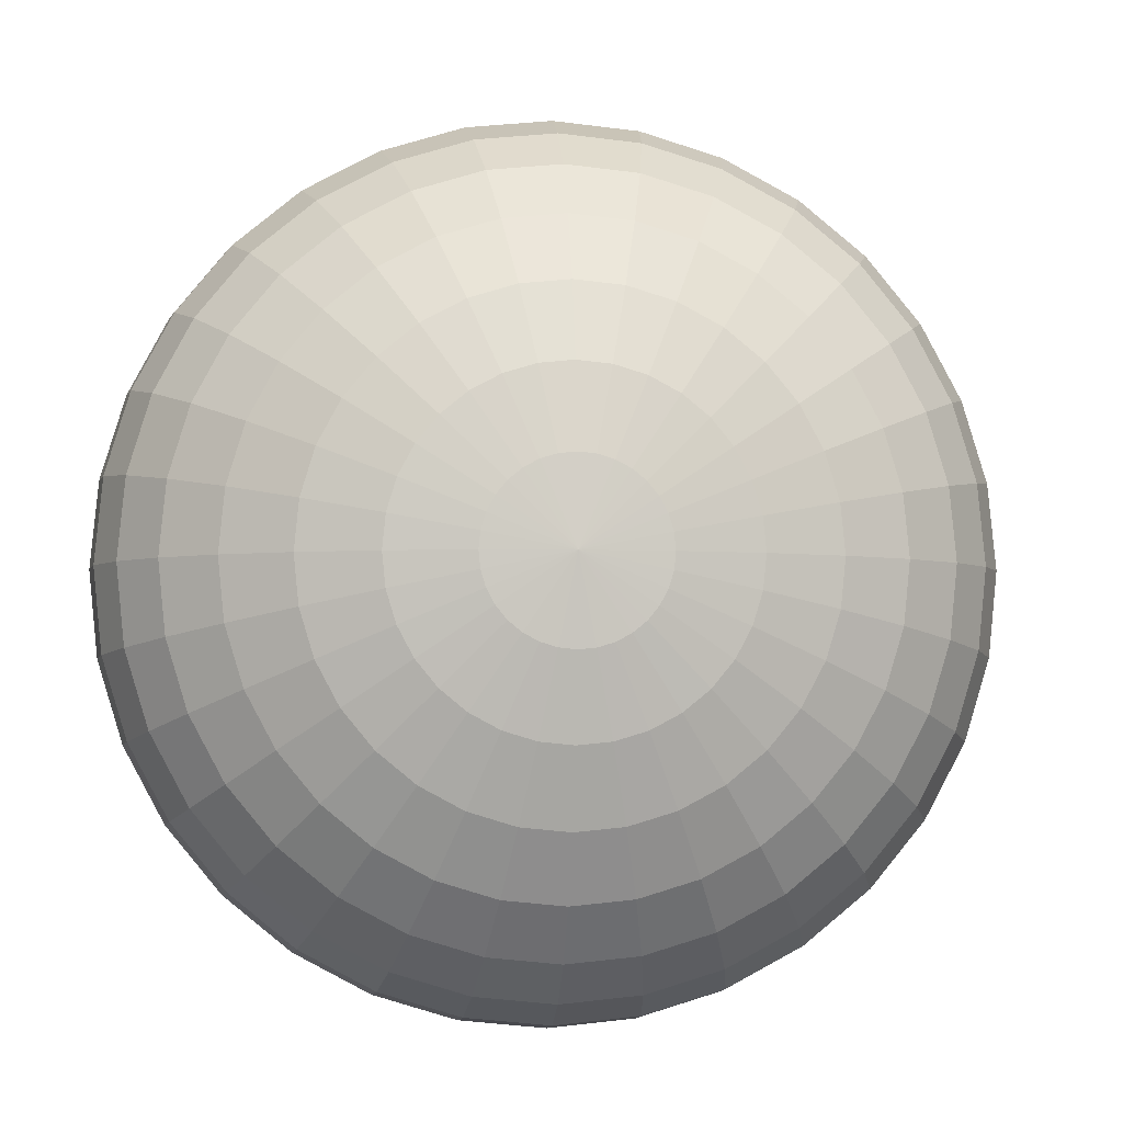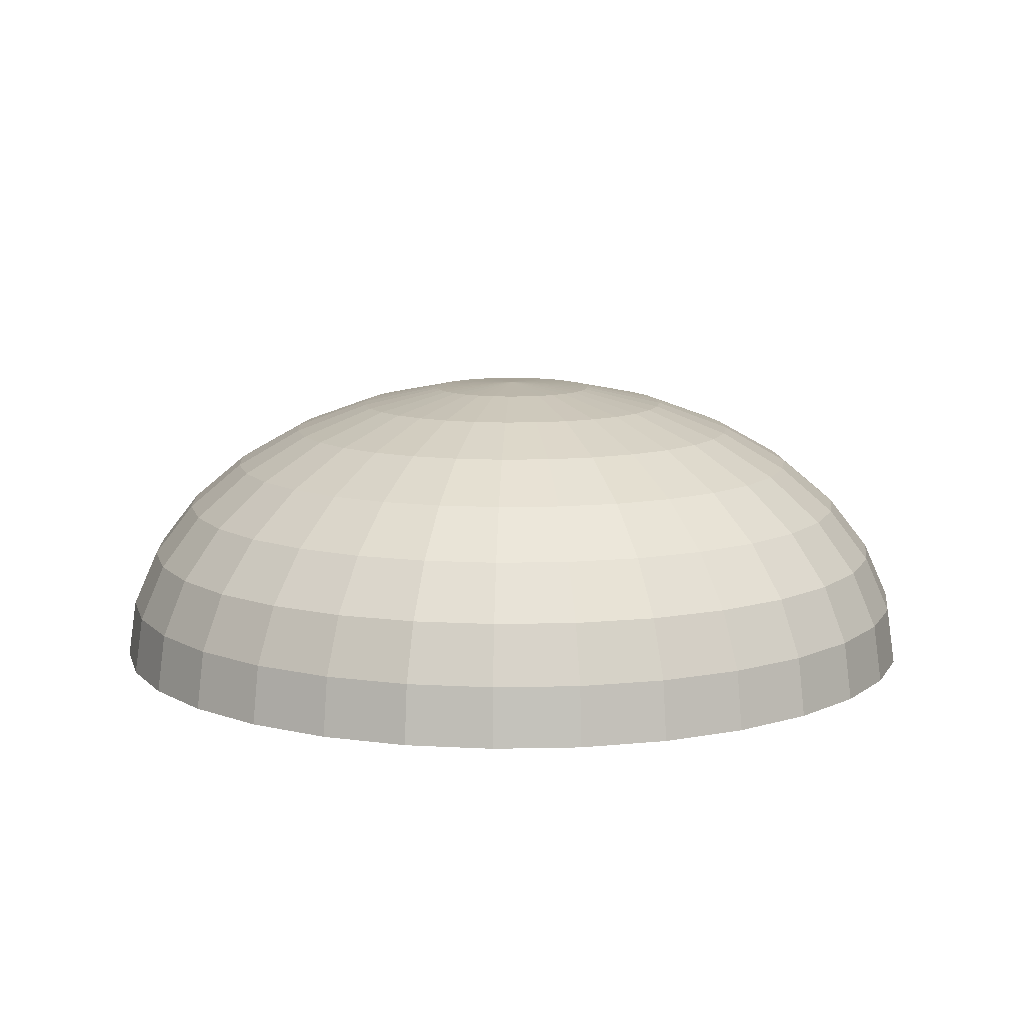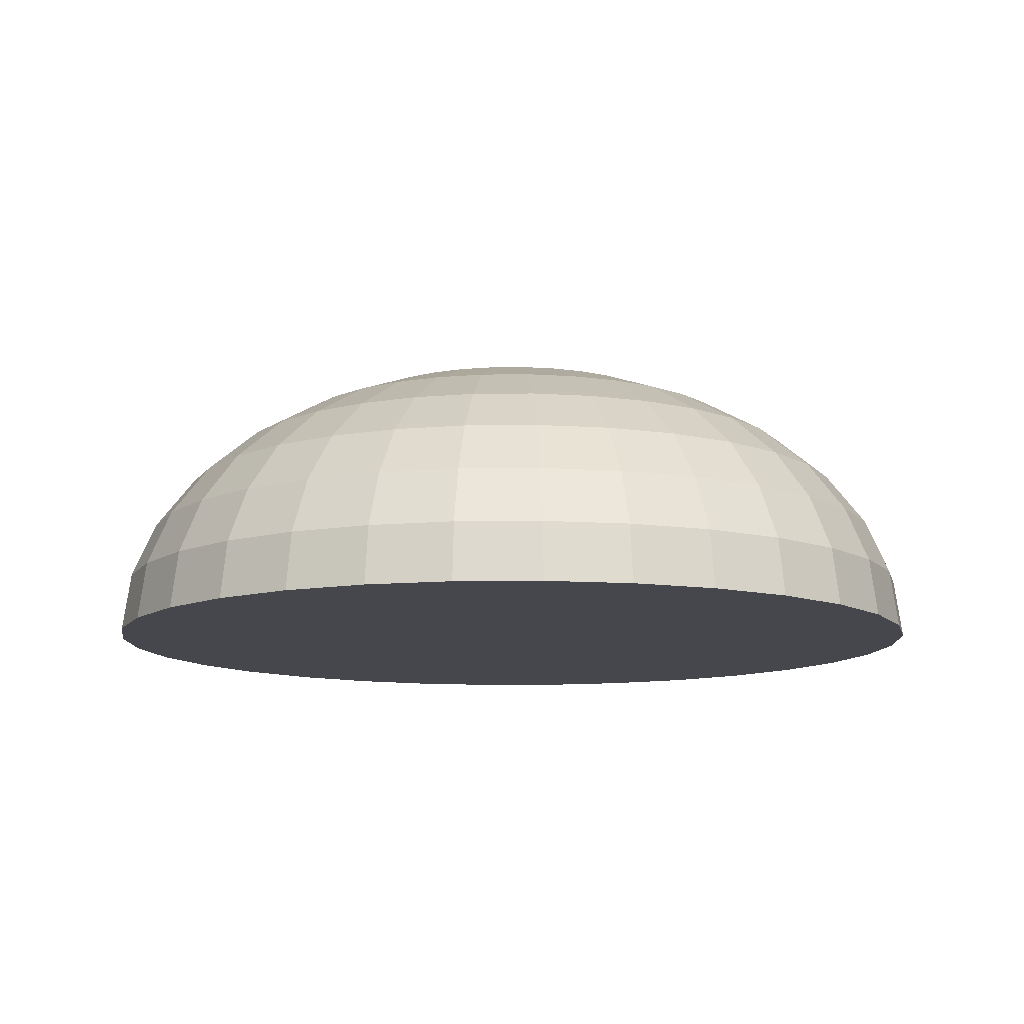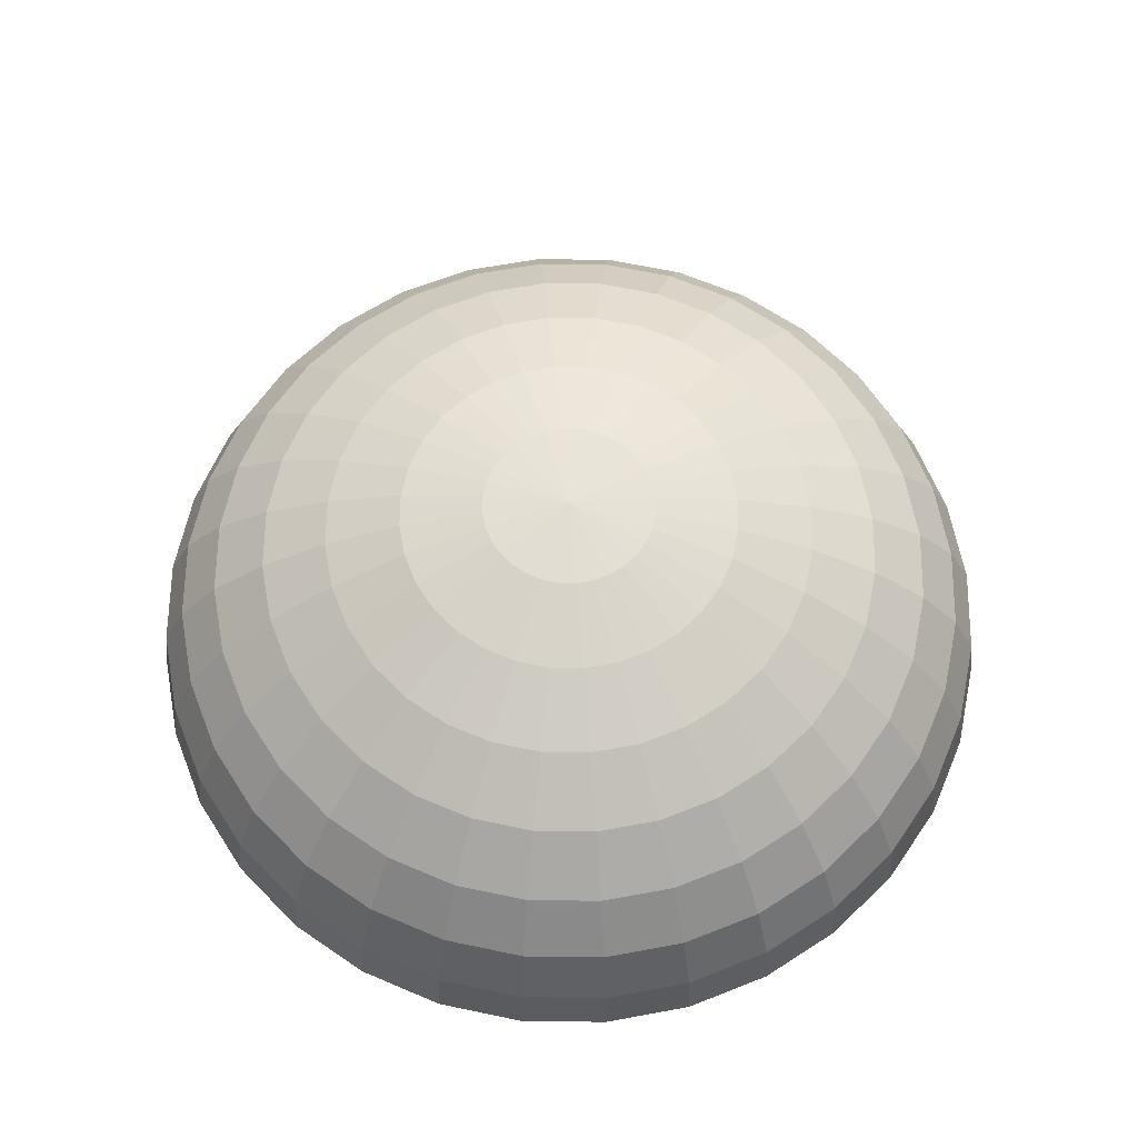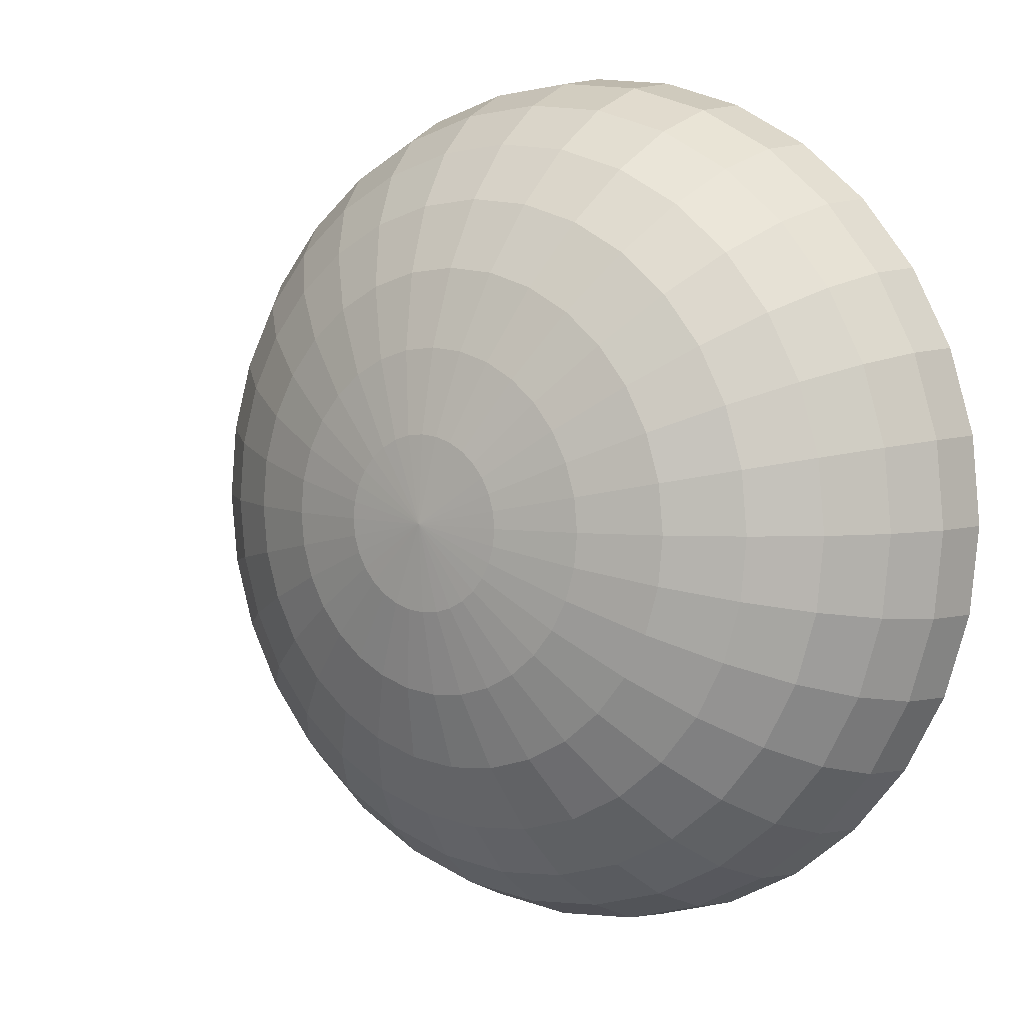
<metadata>
{"format":"obj","ext":"obj","renderer":"f3d","projection":"perspective","resolution":1024,"background":"white","views":[{"elev":-3.9,"azim":174.5,"up":"+Z"},{"elev":10.5,"azim":-53.8,"up":"+Y"},{"elev":-11.0,"azim":18.6,"up":"+Y"},{"elev":64.2,"azim":-139.9,"up":"+Y"},{"elev":5.5,"azim":-143.8,"up":"+Z"}]}
</metadata>
<code>
o Sphere
v 0 0.6949 -0.171
v 0 0.6606 -0.3354
v 0 0.605 -0.4869
v 0 0.53 -0.6197
v 0 0.4387 -0.7287
v 0 0.3345 -0.8097
v 0 0.2215 -0.8596
v 0 0.1039 -0.8765
v 0.03336 0.6949 -0.1677
v 0.06543 0.6606 -0.329
v 0.095 0.605 -0.4776
v 0.1209 0.53 -0.6078
v 0.1422 0.4387 -0.7147
v 0.158 0.3345 -0.7942
v 0.1677 0.2215 -0.8431
v 0.171 0.1039 -0.8596
v 0.06543 0.6949 -0.158
v 0.1284 0.6606 -0.3099
v 0.1863 0.605 -0.4499
v 0.2372 0.53 -0.5726
v 0.2789 0.4387 -0.6733
v 0.3099 0.3345 -0.7481
v 0.329 0.2215 -0.7942
v 0.3354 0.1039 -0.8097
v 0.095 0.6949 -0.1422
v 0.1863 0.6606 -0.2789
v 0.2705 0.605 -0.4049
v 0.3443 0.53 -0.5153
v 0.4049 0.4387 -0.6059
v 0.4499 0.3345 -0.6733
v 0.4776 0.2215 -0.7147
v 0.4869 0.1039 -0.7287
v 0.1209 0.6949 -0.1209
v 0.2372 0.6606 -0.2372
v 0.3443 0.605 -0.3443
v 0.4382 0.53 -0.4382
v 0.5153 0.4387 -0.5153
v 0.5726 0.3345 -0.5726
v 0.6078 0.2215 -0.6078
v 0.6197 0.1039 -0.6197
v 0.1422 0.6949 -0.095
v 0.2789 0.6606 -0.1863
v 0.4049 0.605 -0.2705
v 0.5153 0.53 -0.3443
v 0.6059 0.4387 -0.4049
v 0.6733 0.3345 -0.4499
v 0.7147 0.2215 -0.4776
v 0.7287 0.1039 -0.4869
v 0.158 0.6949 -0.06543
v 0.3099 0.6606 -0.1284
v 0.4499 0.605 -0.1863
v 0.5726 0.53 -0.2372
v 0.6733 0.4387 -0.2789
v 0.7481 0.3345 -0.3099
v 0.7942 0.2215 -0.329
v 0.8097 0.1039 -0.3354
v 0.1677 0.6949 -0.03336
v 0.329 0.6606 -0.06543
v 0.4776 0.605 -0.095
v 0.6078 0.53 -0.1209
v 0.7147 0.4387 -0.1422
v 0.7942 0.3345 -0.158
v 0.8431 0.2215 -0.1677
v 0.8596 0.1039 -0.171
v 0.171 0.6949 0
v 0.3354 0.6606 0
v 0.4869 0.605 0
v 0.6197 0.53 0
v 0.7287 0.4387 0
v 0.8097 0.3345 0
v 0.8596 0.2215 0
v 0.8765 0.1039 0
v 0.1677 0.6949 0.03336
v 0.329 0.6606 0.06543
v 0.4776 0.605 0.095
v 0.6078 0.53 0.1209
v 0.7147 0.4387 0.1422
v 0.7942 0.3345 0.158
v 0.8431 0.2215 0.1677
v 0.8596 0.1039 0.171
v 0.158 0.6949 0.06543
v 0.3099 0.6606 0.1284
v 0.4499 0.605 0.1863
v 0.5726 0.53 0.2372
v 0.6733 0.4387 0.2789
v 0.7481 0.3345 0.3099
v 0.7942 0.2215 0.329
v 0.8097 0.1039 0.3354
v 0.1422 0.6949 0.095
v 0.2789 0.6606 0.1863
v 0.4049 0.605 0.2705
v 0.5153 0.53 0.3443
v 0.6059 0.4387 0.4049
v 0.6733 0.3345 0.4499
v 0.7147 0.2215 0.4776
v 0.7287 0.1039 0.4869
v 0.1209 0.6949 0.1209
v 0.2372 0.6606 0.2372
v 0.3443 0.605 0.3443
v 0.4382 0.53 0.4382
v 0.5153 0.4387 0.5153
v 0.5726 0.3345 0.5726
v 0.6078 0.2215 0.6078
v 0.6197 0.1039 0.6197
v 0.095 0.6949 0.1422
v 0.1863 0.6606 0.2789
v 0.2705 0.605 0.4049
v 0.3443 0.53 0.5153
v 0.4049 0.4387 0.6059
v 0.4499 0.3345 0.6733
v 0.4776 0.2215 0.7147
v 0.4869 0.1039 0.7287
v 0.06543 0.6949 0.158
v 0.1284 0.6606 0.3099
v 0.1863 0.605 0.4499
v 0.2372 0.53 0.5726
v 0.2789 0.4387 0.6733
v 0.3099 0.3345 0.7481
v 0.329 0.2215 0.7942
v 0.3354 0.1039 0.8097
v 0.03336 0.6949 0.1677
v 0.06543 0.6606 0.329
v 0.095 0.605 0.4776
v 0.1209 0.53 0.6078
v 0.1422 0.4387 0.7147
v 0.158 0.3345 0.7942
v 0.1677 0.2215 0.8431
v 0.171 0.1039 0.8596
v -0 0.6949 0.171
v 0 0.6606 0.3354
v 0 0.605 0.4869
v -0 0.53 0.6197
v -0 0.4387 0.7287
v 0 0.3345 0.8097
v -0 0.2215 0.8596
v -0 0.1039 0.8765
v -0.03336 0.6949 0.1677
v -0.06543 0.6606 0.329
v -0.095 0.605 0.4776
v -0.1209 0.53 0.6078
v -0.1422 0.4387 0.7147
v -0.158 0.3345 0.7942
v -0.1677 0.2215 0.8431
v -0.171 0.1039 0.8596
v -0.06543 0.6949 0.158
v -0.1284 0.6606 0.3099
v -0.1863 0.605 0.4499
v -0.2372 0.53 0.5726
v -0.2789 0.4387 0.6733
v -0.3099 0.3345 0.7481
v -0.329 0.2215 0.7942
v -0.3354 0.1039 0.8097
v -0.095 0.6949 0.1422
v -0.1863 0.6606 0.2789
v -0.2705 0.605 0.4049
v -0.3443 0.53 0.5153
v -0.4049 0.4387 0.6059
v -0.4499 0.3345 0.6733
v -0.4776 0.2215 0.7147
v -0.4869 0.1039 0.7287
v -0 0.7065 0
v -0.1209 0.6949 0.1209
v -0.2372 0.6606 0.2372
v -0.3443 0.605 0.3443
v -0.4382 0.53 0.4382
v -0.5153 0.4387 0.5153
v -0.5726 0.3345 0.5726
v -0.6078 0.2215 0.6078
v -0.6197 0.1039 0.6197
v -0.1422 0.6949 0.095
v -0.2789 0.6606 0.1863
v -0.4049 0.605 0.2705
v -0.5153 0.53 0.3443
v -0.6059 0.4387 0.4049
v -0.6733 0.3345 0.4499
v -0.7147 0.2215 0.4776
v -0.7287 0.1039 0.4869
v -0.158 0.6949 0.06543
v -0.3099 0.6606 0.1284
v -0.4499 0.605 0.1863
v -0.5726 0.53 0.2372
v -0.6733 0.4387 0.2789
v -0.7481 0.3345 0.3099
v -0.7942 0.2215 0.329
v -0.8097 0.1039 0.3354
v -0.1677 0.6949 0.03336
v -0.329 0.6606 0.06543
v -0.4776 0.605 0.095
v -0.6078 0.53 0.1209
v -0.7147 0.4387 0.1422
v -0.7942 0.3345 0.158
v -0.8431 0.2215 0.1677
v -0.8596 0.1039 0.171
v -0.171 0.6949 0
v -0.3354 0.6606 0
v -0.4869 0.605 0
v -0.6197 0.53 0
v -0.7287 0.4387 0
v -0.8097 0.3345 0
v -0.8596 0.2215 0
v -0.8765 0.1039 0
v -0.1677 0.6949 -0.03336
v -0.329 0.6606 -0.06543
v -0.4776 0.605 -0.095
v -0.6078 0.53 -0.1209
v -0.7147 0.4387 -0.1422
v -0.7942 0.3345 -0.158
v -0.8431 0.2215 -0.1677
v -0.8596 0.1039 -0.171
v -0.158 0.6949 -0.06543
v -0.3099 0.6606 -0.1284
v -0.4499 0.605 -0.1863
v -0.5726 0.53 -0.2372
v -0.6733 0.4387 -0.2789
v -0.7481 0.3345 -0.3099
v -0.7942 0.2215 -0.329
v -0.8097 0.1039 -0.3354
v -0.1422 0.6949 -0.095
v -0.2789 0.6606 -0.1863
v -0.4049 0.605 -0.2705
v -0.5153 0.53 -0.3443
v -0.6059 0.4387 -0.4049
v -0.6733 0.3345 -0.4499
v -0.7147 0.2215 -0.4776
v -0.7287 0.1039 -0.4869
v -0.1209 0.6949 -0.1209
v -0.2372 0.6606 -0.2372
v -0.3443 0.605 -0.3443
v -0.4382 0.53 -0.4382
v -0.5153 0.4387 -0.5153
v -0.5726 0.3345 -0.5726
v -0.6078 0.2215 -0.6078
v -0.6197 0.1039 -0.6197
v -0.095 0.6949 -0.1422
v -0.1863 0.6606 -0.2789
v -0.2705 0.605 -0.4049
v -0.3443 0.53 -0.5153
v -0.4049 0.4387 -0.6059
v -0.4499 0.3345 -0.6733
v -0.4776 0.2215 -0.7147
v -0.4869 0.1039 -0.7287
v -0.06543 0.6949 -0.158
v -0.1284 0.6606 -0.3099
v -0.1863 0.605 -0.4499
v -0.2372 0.53 -0.5726
v -0.2789 0.4387 -0.6733
v -0.3099 0.3345 -0.7481
v -0.329 0.2215 -0.7942
v -0.3354 0.1039 -0.8097
v -0.03336 0.6949 -0.1677
v -0.06543 0.6606 -0.329
v -0.095 0.605 -0.4776
v -0.1209 0.53 -0.6078
v -0.1422 0.4387 -0.7147
v -0.158 0.3345 -0.7942
v -0.1677 0.2215 -0.8431
v -0.171 0.1039 -0.8596
f 8 7 15 16
f 1 161 9
f 2 1 9 10
f 3 2 10 11
f 4 3 11 12
f 5 4 12 13
f 6 5 13 14
f 7 6 14 15
f 14 13 21 22
f 15 14 22 23
f 16 15 23 24
f 9 161 17
f 10 9 17 18
f 11 10 18 19
f 12 11 19 20
f 13 12 20 21
f 19 18 26 27
f 20 19 27 28
f 21 20 28 29
f 22 21 29 30
f 23 22 30 31
f 24 23 31 32
f 17 161 25
f 18 17 25 26
f 31 30 38 39
f 32 31 39 40
f 25 161 33
f 26 25 33 34
f 27 26 34 35
f 28 27 35 36
f 29 28 36 37
f 30 29 37 38
f 36 35 43 44
f 37 36 44 45
f 38 37 45 46
f 39 38 46 47
f 40 39 47 48
f 33 161 41
f 34 33 41 42
f 35 34 42 43
f 48 47 55 56
f 41 161 49
f 42 41 49 50
f 43 42 50 51
f 44 43 51 52
f 45 44 52 53
f 46 45 53 54
f 47 46 54 55
f 52 51 59 60
f 53 52 60 61
f 54 53 61 62
f 55 54 62 63
f 56 55 63 64
f 49 161 57
f 50 49 57 58
f 51 50 58 59
f 64 63 71 72
f 57 161 65
f 58 57 65 66
f 59 58 66 67
f 60 59 67 68
f 61 60 68 69
f 62 61 69 70
f 63 62 70 71
f 69 68 76 77
f 70 69 77 78
f 71 70 78 79
f 72 71 79 80
f 65 161 73
f 66 65 73 74
f 67 66 74 75
f 68 67 75 76
f 73 161 81
f 74 73 81 82
f 75 74 82 83
f 76 75 83 84
f 77 76 84 85
f 78 77 85 86
f 79 78 86 87
f 80 79 87 88
f 85 84 92 93
f 86 85 93 94
f 87 86 94 95
f 88 87 95 96
f 81 161 89
f 82 81 89 90
f 83 82 90 91
f 84 83 91 92
f 90 89 97 98
f 91 90 98 99
f 92 91 99 100
f 93 92 100 101
f 94 93 101 102
f 95 94 102 103
f 96 95 103 104
f 89 161 97
f 102 101 109 110
f 103 102 110 111
f 104 103 111 112
f 97 161 105
f 98 97 105 106
f 99 98 106 107
f 100 99 107 108
f 101 100 108 109
f 107 106 114 115
f 108 107 115 116
f 109 108 116 117
f 110 109 117 118
f 111 110 118 119
f 112 111 119 120
f 105 161 113
f 106 105 113 114
f 119 118 126 127
f 120 119 127 128
f 113 161 121
f 114 113 121 122
f 115 114 122 123
f 116 115 123 124
f 117 116 124 125
f 118 117 125 126
f 123 122 130 131
f 124 123 131 132
f 125 124 132 133
f 126 125 133 134
f 127 126 134 135
f 128 127 135 136
f 121 161 129
f 122 121 129 130
f 135 134 142 143
f 136 135 143 144
f 129 161 137
f 130 129 137 138
f 131 130 138 139
f 132 131 139 140
f 133 132 140 141
f 134 133 141 142
f 140 139 147 148
f 141 140 148 149
f 142 141 149 150
f 143 142 150 151
f 144 143 151 152
f 137 161 145
f 138 137 145 146
f 139 138 146 147
f 152 151 159 160
f 145 161 153
f 146 145 153 154
f 147 146 154 155
f 148 147 155 156
f 149 148 156 157
f 150 149 157 158
f 151 150 158 159
f 156 155 164 165
f 157 156 165 166
f 158 157 166 167
f 159 158 167 168
f 160 159 168 169
f 153 161 162
f 154 153 162 163
f 155 154 163 164
f 169 168 176 177
f 162 161 170
f 163 162 170 171
f 164 163 171 172
f 165 164 172 173
f 166 165 173 174
f 167 166 174 175
f 168 167 175 176
f 174 173 181 182
f 175 174 182 183
f 176 175 183 184
f 177 176 184 185
f 170 161 178
f 171 170 178 179
f 172 171 179 180
f 173 172 180 181
f 179 178 186 187
f 180 179 187 188
f 181 180 188 189
f 182 181 189 190
f 183 182 190 191
f 184 183 191 192
f 185 184 192 193
f 178 161 186
f 191 190 198 199
f 192 191 199 200
f 193 192 200 201
f 186 161 194
f 187 186 194 195
f 188 187 195 196
f 189 188 196 197
f 190 189 197 198
f 195 194 202 203
f 196 195 203 204
f 197 196 204 205
f 198 197 205 206
f 199 198 206 207
f 200 199 207 208
f 201 200 208 209
f 194 161 202
f 207 206 214 215
f 208 207 215 216
f 209 208 216 217
f 202 161 210
f 203 202 210 211
f 204 203 211 212
f 205 204 212 213
f 206 205 213 214
f 212 211 219 220
f 213 212 220 221
f 214 213 221 222
f 215 214 222 223
f 216 215 223 224
f 217 216 224 225
f 210 161 218
f 211 210 218 219
f 224 223 231 232
f 225 224 232 233
f 218 161 226
f 219 218 226 227
f 220 219 227 228
f 221 220 228 229
f 222 221 229 230
f 223 222 230 231
f 228 227 235 236
f 229 228 236 237
f 230 229 237 238
f 231 230 238 239
f 232 231 239 240
f 233 232 240 241
f 226 161 234
f 227 226 234 235
f 240 239 247 248
f 241 240 248 249
f 234 161 242
f 235 234 242 243
f 236 235 243 244
f 237 236 244 245
f 238 237 245 246
f 239 238 246 247
f 245 244 252 253
f 246 245 253 254
f 247 246 254 255
f 248 247 255 256
f 249 248 256 257
f 242 161 250
f 243 242 250 251
f 244 243 251 252
f 16 24 32 40 48 56 64 72 80 88 96 104 112 120 128 136 144 152 160 169 177 185 193 201 209 217 225 233 241 249 257 8
f 257 256 7 8
f 250 161 1
f 251 250 1 2
f 252 251 2 3
f 253 252 3 4
f 254 253 4 5
f 255 254 5 6
f 256 255 6 7

</code>
